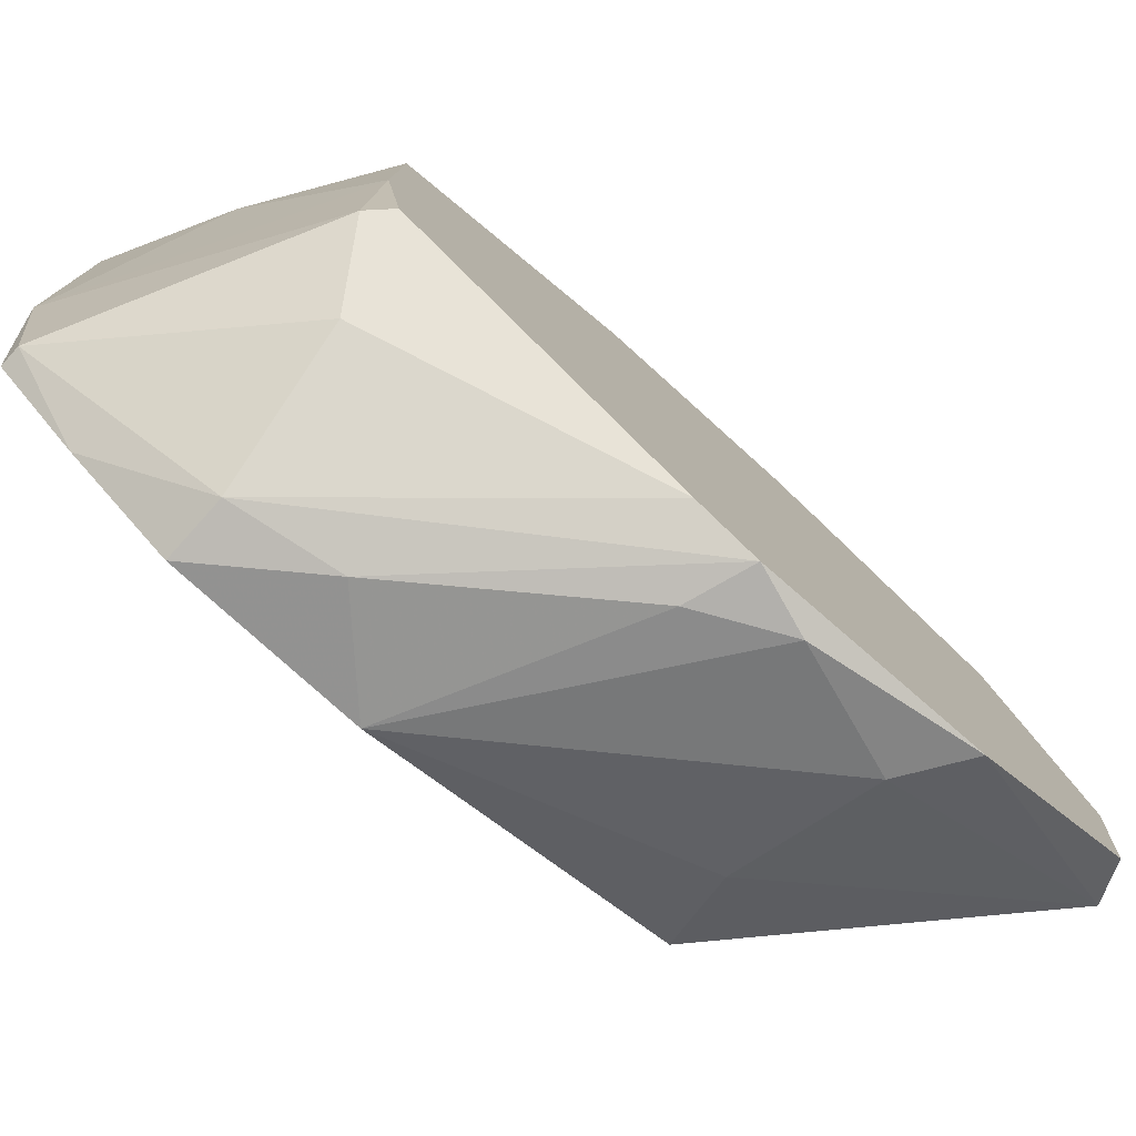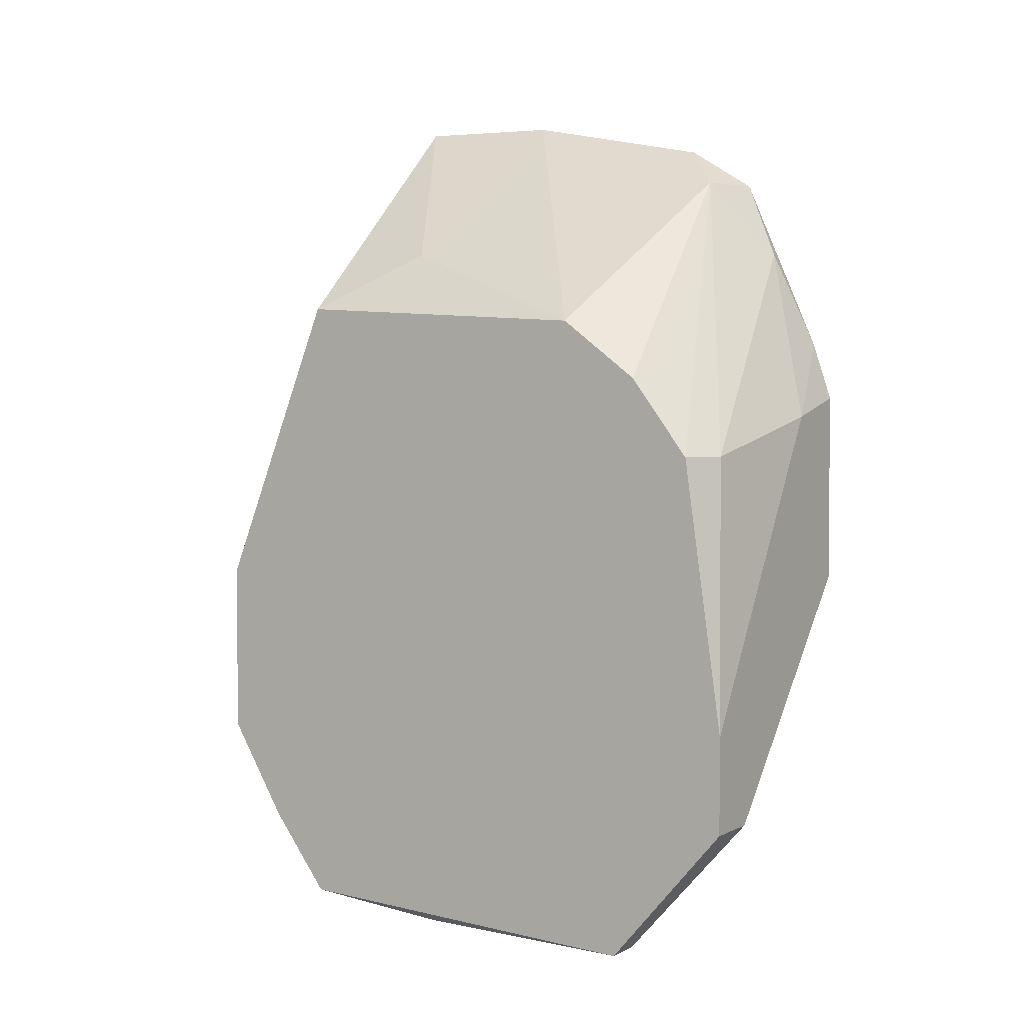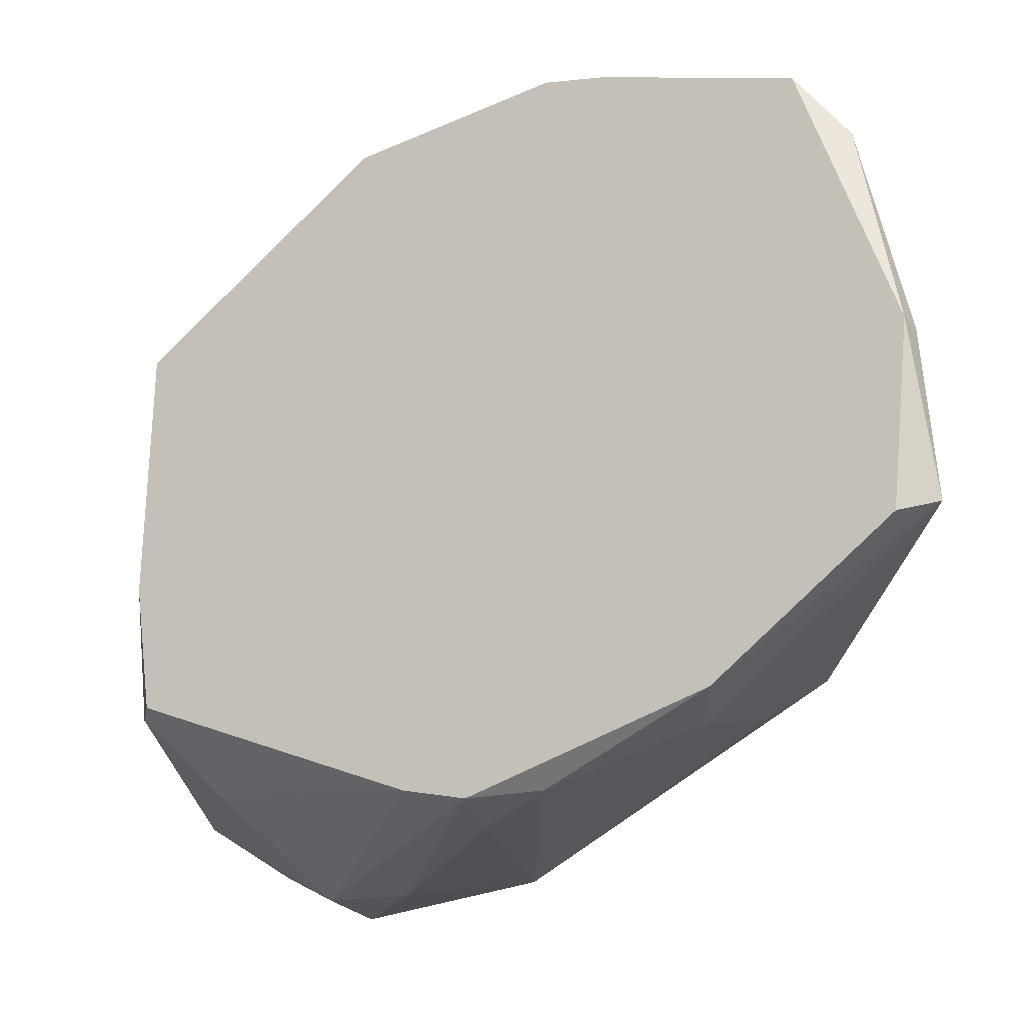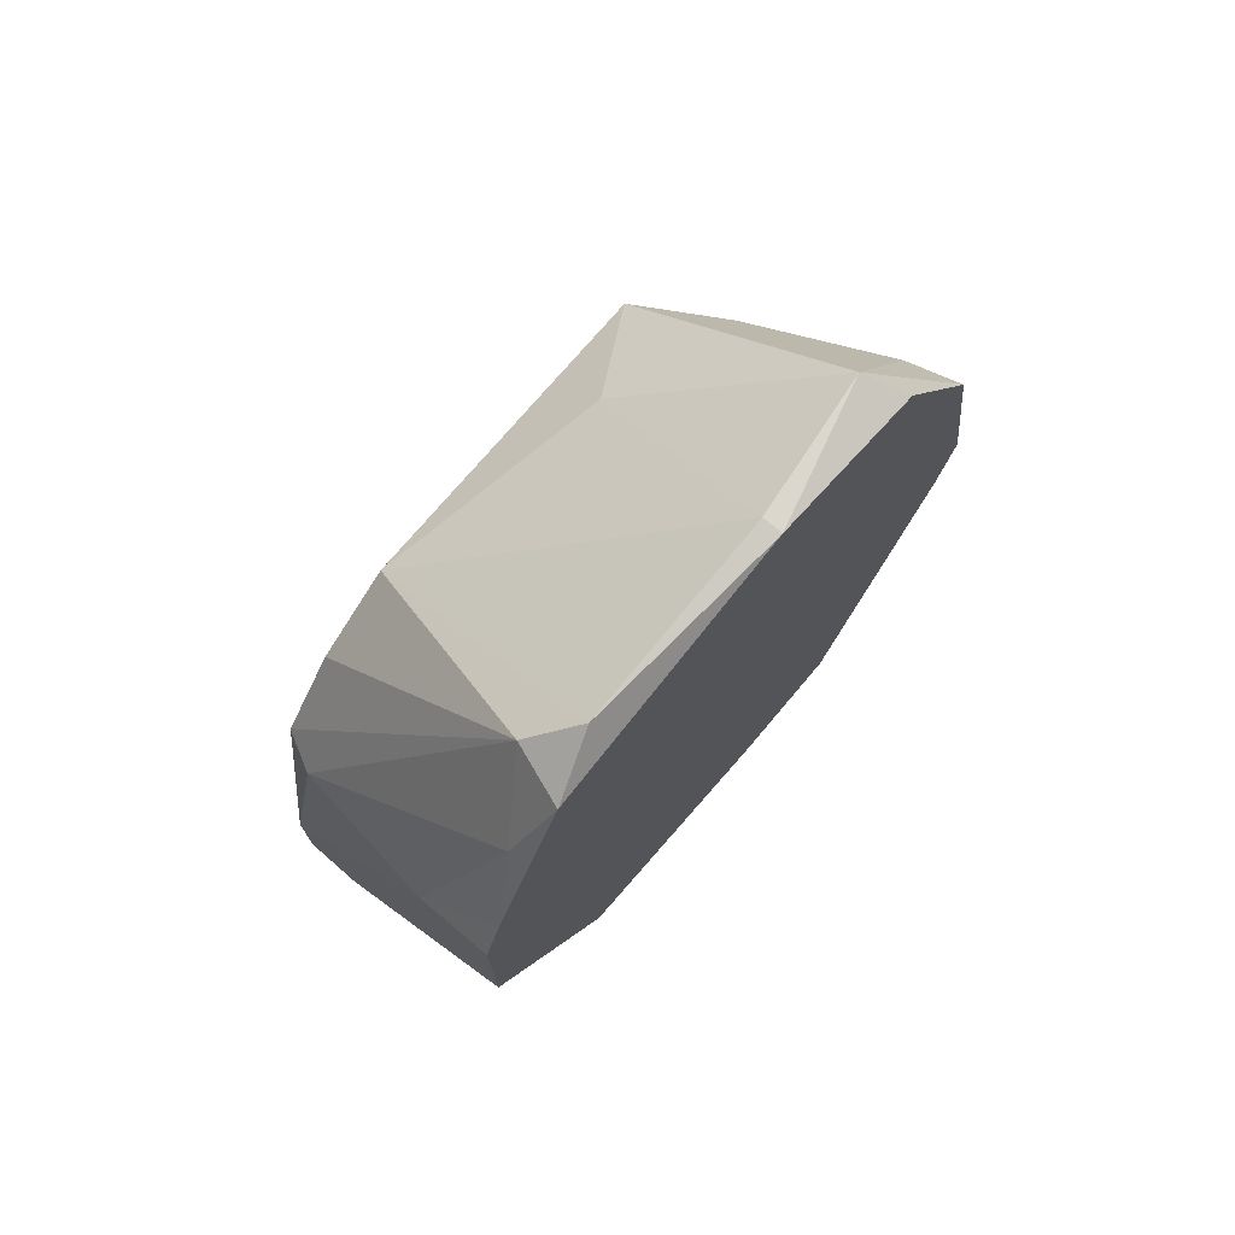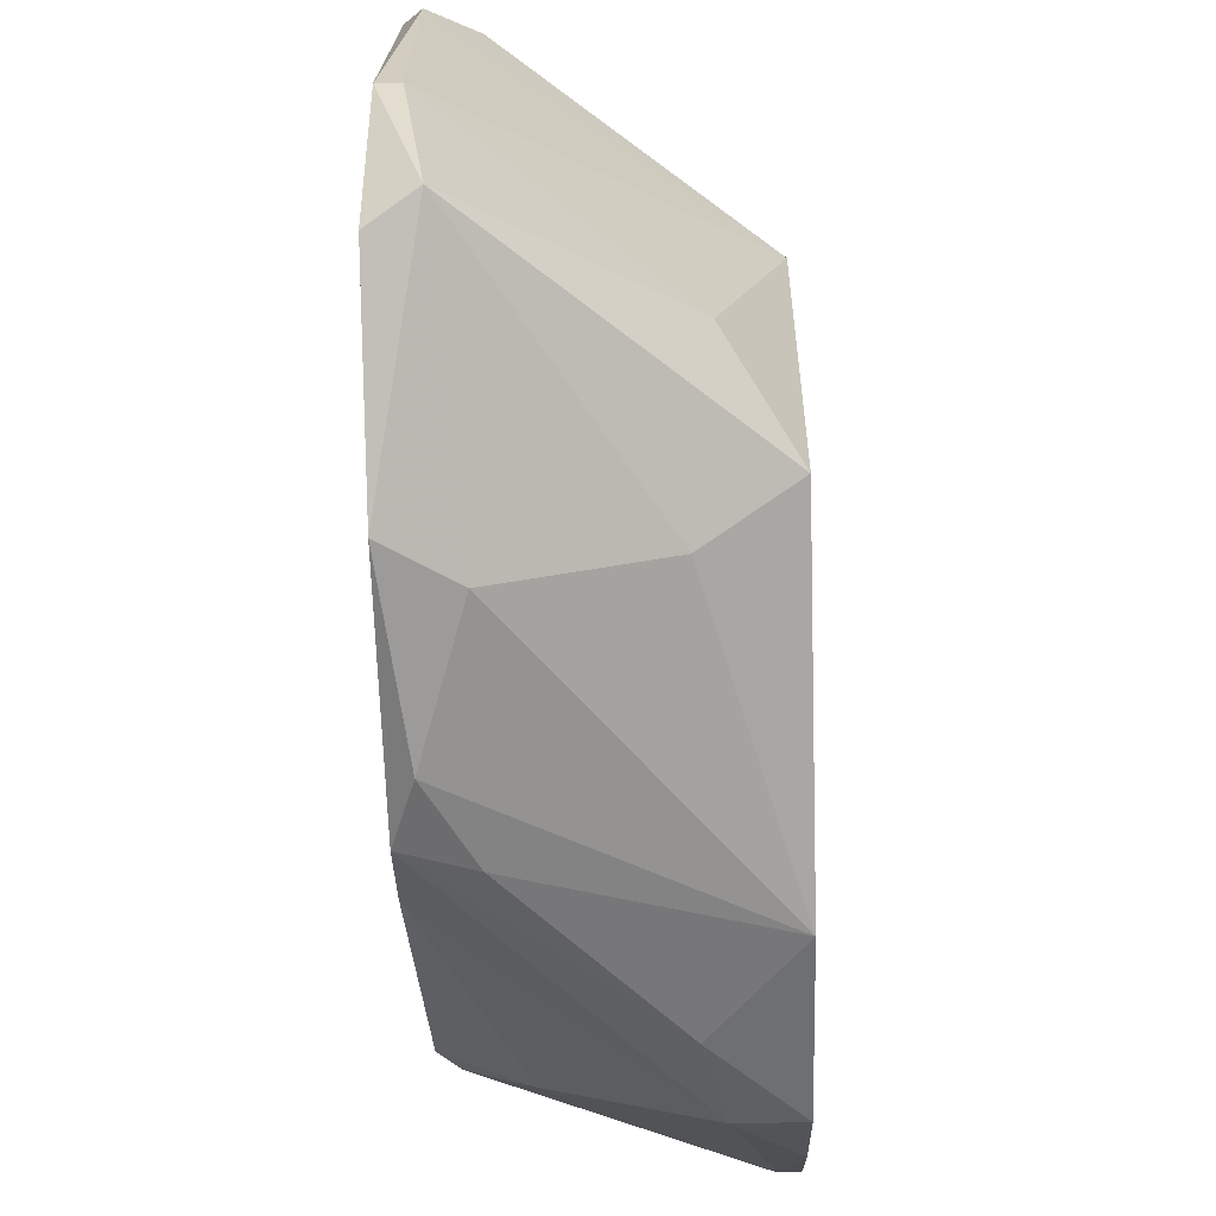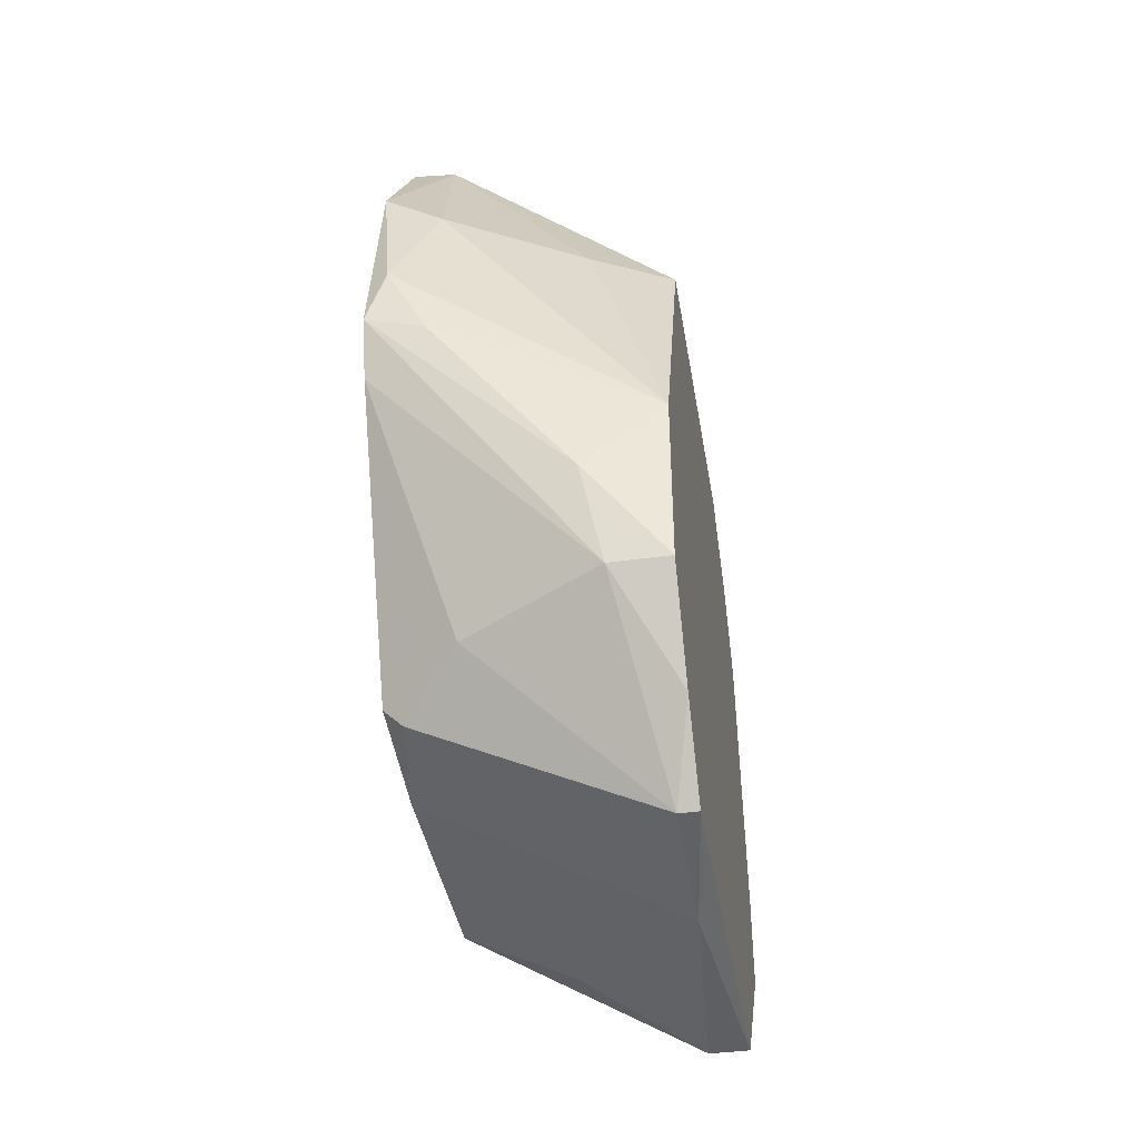
<metadata>
{"format":"obj","ext":"obj","renderer":"f3d","projection":"perspective","resolution":1024,"background":"white","views":[{"elev":-78.7,"azim":48.0,"up":"+Z"},{"elev":3.2,"azim":-58.5,"up":"+Y"},{"elev":-28.3,"azim":123.8,"up":"+Z"},{"elev":73.2,"azim":41.1,"up":"+Y"},{"elev":-53.8,"azim":-178.3,"up":"+Z"},{"elev":-40.7,"azim":-170.3,"up":"+Y"}]}
</metadata>
<code>
v 0.1971 -0.03954 -0.07193
v 0.1846 -0.05512 -0.06881
v 0.2283 -0.008379 -0.07505
v 0.2189 -0.0115 -0.07505
v 0.194 -0.05512 -0.06881
v 0.2252 0.04773 0.00288
v 0.2283 0.0415 0.01224
v 0.2158 0.000972 0.02782
v 0.2189 0.0415 0.009104
v 0.2252 0.02901 0.01847
v 0.2283 -0.06448 -0.03139
v 0.2252 -0.06448 -0.05011
v 0.1846 -0.04889 0.02782
v 0.1909 -0.005262 0.0247
v 0.194 -0.06448 0.02782
v 0.2189 -0.06134 0.01535
v 0.1846 0.007207 0.01224
v 0.1846 0.01656 -0.000241
v 0.1878 -0.08318 -0.05011
v 0.1846 -0.08318 -0.05011
v 0.2189 0.01966 -0.06881
v 0.1971 0.01656 -0.05946
v 0.1846 -0.02707 -0.06881
v 0.2283 0.004089 0.02782
v 0.2252 0.05398 -0.02828
v 0.194 0.02901 -0.03452
v 0.2158 -0.05824 -0.05946
v 0.2283 -0.0177 -0.07193
v 0.2096 -0.07694 -0.000241
v 0.1878 -0.08631 -0.02828
v 0.2252 0.000972 -0.07505
v 0.1846 -0.08631 0.009104
v 0.1909 -0.08631 0.009104
v 0.2283 0.02591 -0.06881
v 0.222 0.05398 -0.05011
v 0.2283 0.05085 -0.05322
v 0.2283 -0.02707 0.02782
v 0.2283 -0.06448 0.005992
v 0.1846 -0.06448 0.02782
v 0.1846 0.01966 -0.05011
v 0.1846 -0.0707 -0.05946
v 0.2283 0.05398 -0.02828
v 0.1846 -0.005262 0.02158
v 0.2283 -0.06134 -0.05011
v 0.2283 0.01344 0.0247
f 4 1 23
f 2 1 5
f 23 1 2
f 3 1 4
f 31 3 4
f 28 3 34
f 5 3 28
f 34 3 31
f 25 6 42
f 18 6 25
f 7 6 9
f 42 6 7
f 9 6 18
f 8 10 14
f 45 10 8
f 14 10 9
f 9 10 7
f 7 10 45
f 29 11 38
f 30 11 29
f 12 11 30
f 44 11 12
f 38 11 44
f 14 13 8
f 8 13 39
f 43 13 14
f 39 13 43
f 15 16 37
f 33 16 15
f 37 16 38
f 38 16 33
f 18 17 9
f 43 17 18
f 9 17 43
f 12 19 27
f 27 19 5
f 30 19 12
f 20 19 30
f 5 19 41
f 41 19 20
f 31 4 23
f 21 22 35
f 23 22 21
f 35 22 40
f 40 22 23
f 24 8 39
f 45 8 24
f 35 26 25
f 25 26 18
f 40 26 35
f 18 26 40
f 35 25 42
f 41 2 5
f 23 2 41
f 12 27 44
f 44 27 28
f 28 27 5
f 30 29 33
f 33 29 38
f 20 30 32
f 32 30 33
f 34 21 35
f 31 21 34
f 23 21 31
f 43 14 9
f 20 32 39
f 39 32 33
f 42 7 45
f 39 15 37
f 33 15 39
f 44 28 34
f 36 34 35
f 44 34 36
f 36 35 42
f 39 37 24
f 24 37 38
f 41 20 39
f 43 18 40
f 40 23 41
f 44 36 42
f 41 39 43
f 24 38 44
f 44 42 45
f 24 44 45
f 40 41 43
f 5 1 3

</code>
